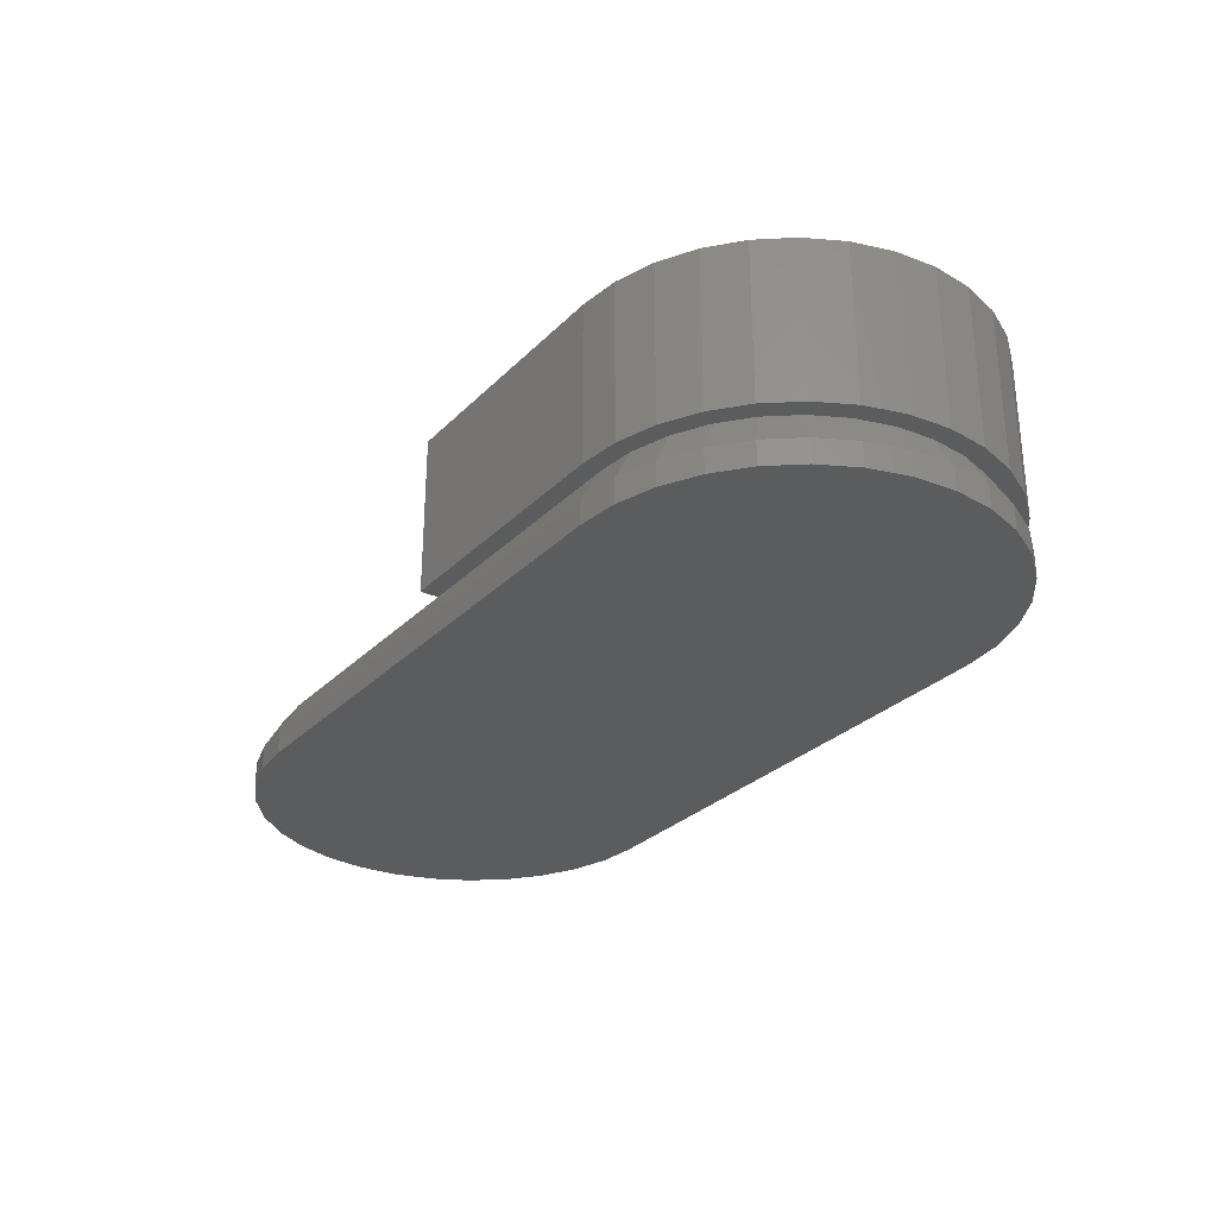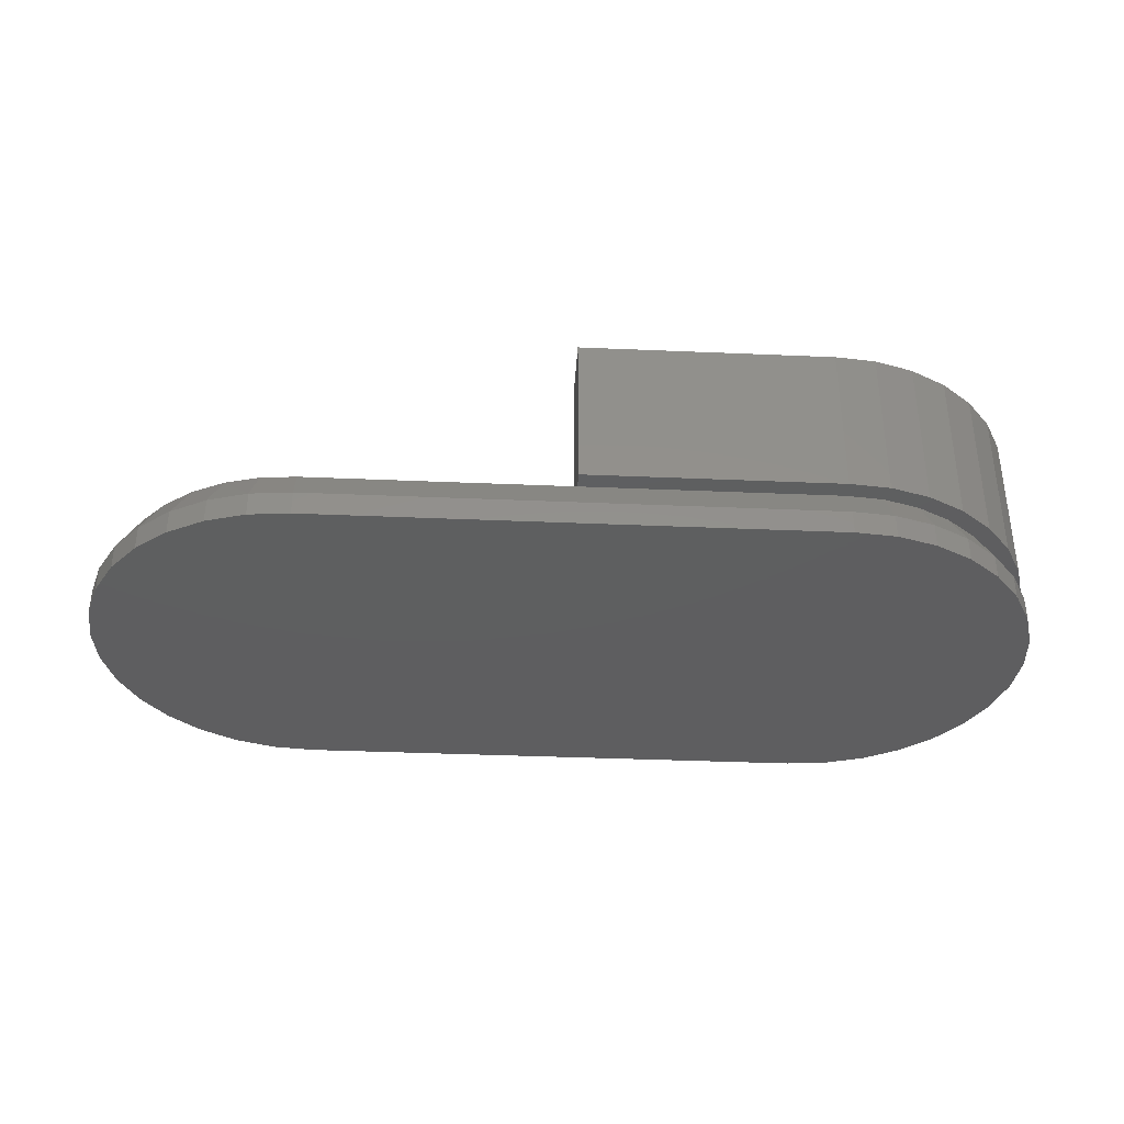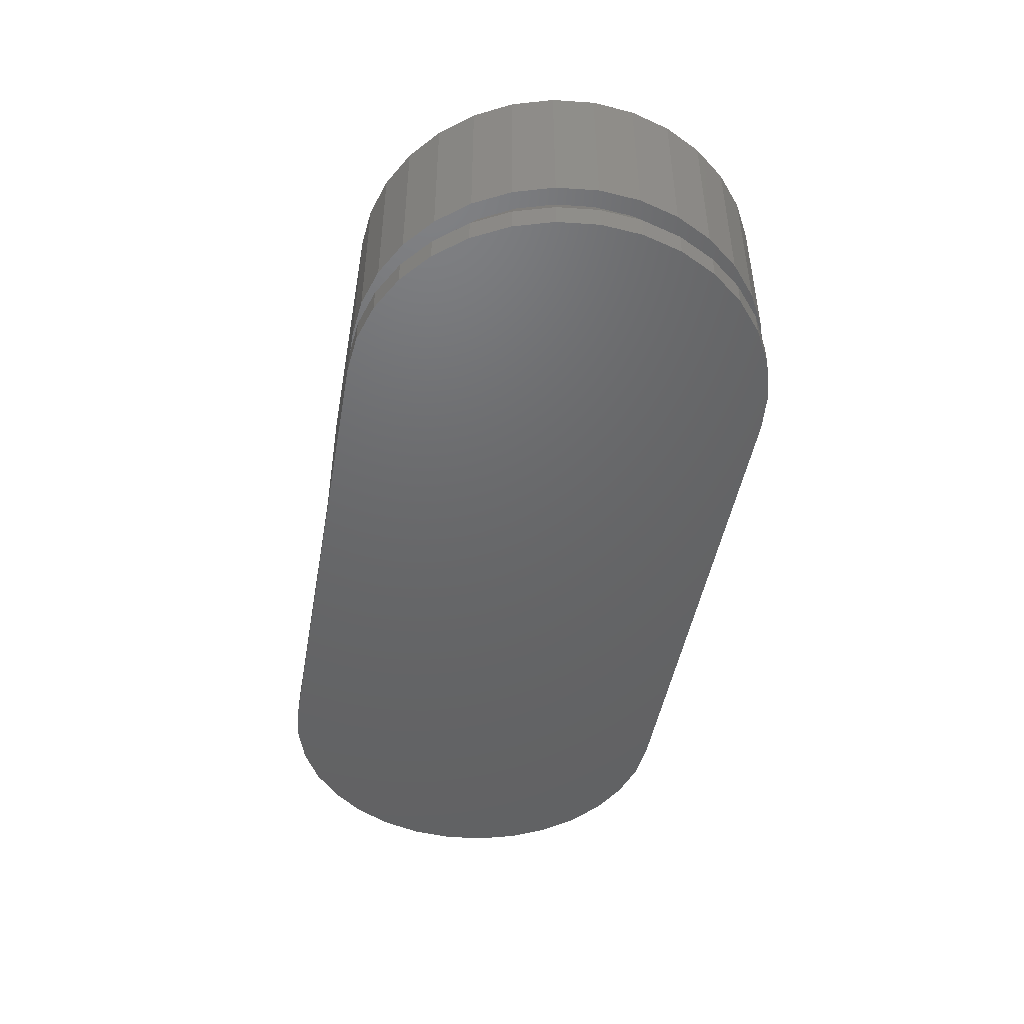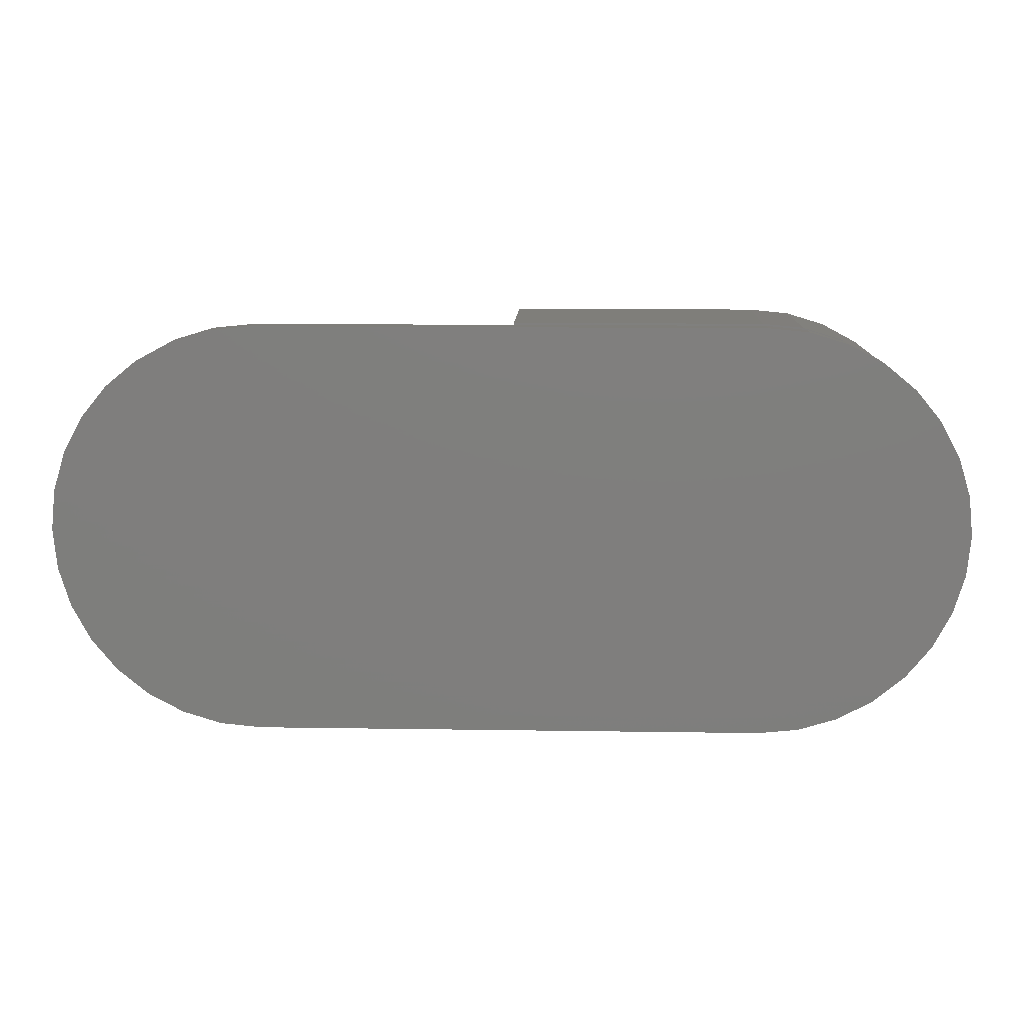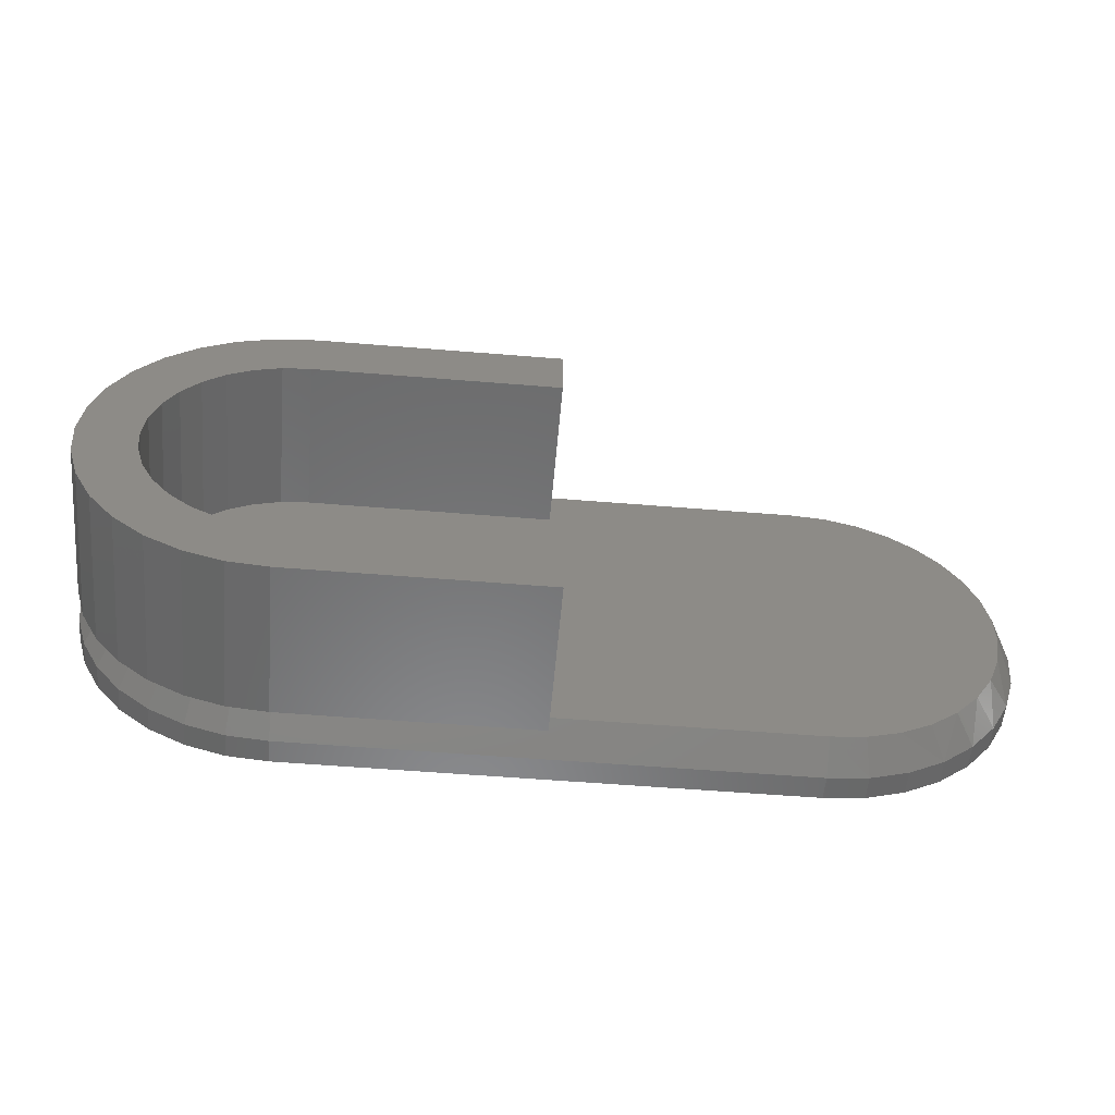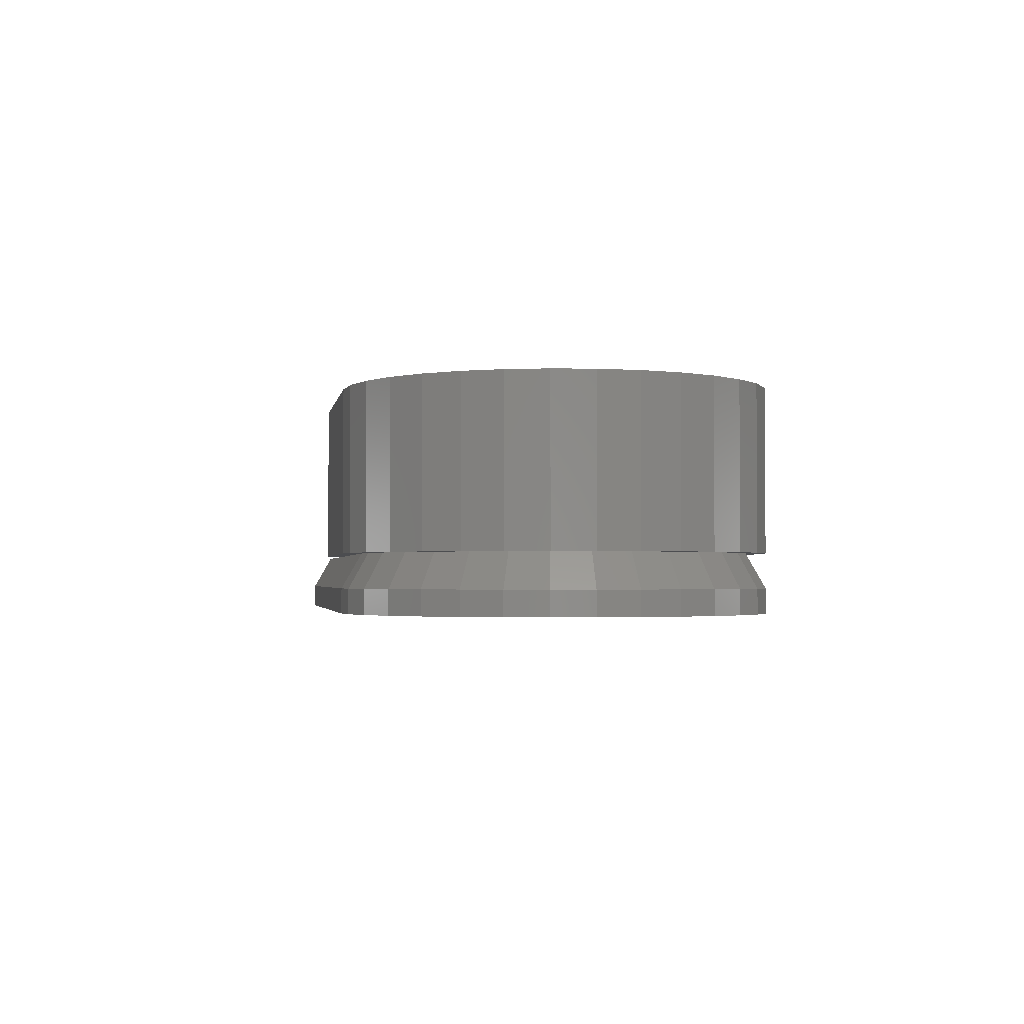
<metadata>
{"format":"stl","ext":"stl","renderer":"f3d","projection":"perspective","resolution":1024,"background":"white","views":[{"elev":-29.1,"azim":-125.1,"up":"+Z"},{"elev":-36.3,"azim":176.8,"up":"+Z"},{"elev":-47.0,"azim":-100.0,"up":"+Z"},{"elev":11.3,"azim":-177.8,"up":"+Y"},{"elev":-56.1,"azim":-4.9,"up":"+Y"},{"elev":-2.1,"azim":-99.1,"up":"+Z"}]}
</metadata>
<code>
# stl→obj: 181 verts, 358 faces
v -0.4796 -0.3295 0.09375
v -0.003865 -0.3047 0.09375
v -0.4141 -0.3359 0.09375
v -0.003865 -0.3359 0.09375
v -0.003865 0.3359 0.09375
v -0.4796 0.3295 0.09375
v -0.4141 0.3359 0.09375
v -0.6007 0.2793 0.09375
v -0.5311 0.2835 0.09375
v -0.5839 0.2552 0.09375
v -0.6516 0.2375 0.09375
v -0.5311 -0.2814 0.09375
v -0.6007 -0.2793 0.09375
v -0.5839 -0.2532 0.09375
v -0.5426 0.3104 0.09375
v -0.003865 0.3067 0.09375
v -0.4141 0.3067 0.09375
v -0.4737 0.3009 0.09375
v -0.5426 -0.3104 0.09375
v -0.4737 -0.2988 0.09375
v -0.4141 -0.3047 0.09375
v -0.6302 0.2172 0.09375
v -0.6683 0.1709 0.09375
v -0.6934 0.1866 0.09375
v -0.6965 0.118 0.09375
v -0.7244 0.1286 0.09375
v -0.7139 0.06067 0.09375
v -0.7435 0.06554 0.09375
v -0.7198 0.001028 0.09375
v -0.75 4.114e-17 0.09375
v -0.7139 -0.05861 0.09375
v -0.7435 -0.06554 0.09375
v -0.6965 -0.116 0.09375
v -0.7244 -0.1286 0.09375
v -0.6683 -0.1688 0.09375
v -0.6934 -0.1866 0.09375
v -0.6302 -0.2151 0.09375
v -0.6516 -0.2375 0.09375
v 0.4753 0.3015 0.09375
v 0.4192 0.3067 0.09375
v -0.5816 0.1675 0.09375
v -0.6111 0.1316 0.09375
v 0.6928 0.1373 0.09375
v 0.4192 -0.3047 0.09375
v 0.4753 -0.2995 0.09375
v 0.5296 -0.284 0.09375
v 0.5801 -0.2589 0.09375
v -0.003865 -0.2369 0.09375
v -0.003865 0.2369 0.09375
v -0.4141 0.2369 0.09375
v 0.6251 0.227 0.09375
v 0.5801 0.261 0.09375
v 0.5296 0.2861 0.09375
v 0.6251 -0.2249 0.09375
v 0.6631 -0.1832 0.09375
v -0.5457 -0.197 0.09375
v -0.5047 -0.2189 0.09375
v -0.4603 -0.2324 0.09375
v -0.4141 -0.2369 0.09375
v -0.5047 0.2189 0.09375
v 0.6631 0.1853 0.09375
v -0.4603 0.2324 0.09375
v -0.5457 0.197 0.09375
v 0.7132 0.08469 0.09375
v -0.633 0.09067 0.09375
v 0.7236 0.02924 0.09375
v -0.6464 0.04622 0.09375
v 0.7236 -0.02718 0.09375
v -0.651 1.11e-16 0.09375
v -0.6464 -0.04622 0.09375
v 0.7132 -0.08264 0.09375
v -0.633 -0.09067 0.09375
v 0.6928 -0.1352 0.09375
v -0.6111 -0.1316 0.09375
v -0.5816 -0.1675 0.09375
v -0.6942 -0.1862 0.03906
v -0.7254 -0.1279 0.03906
v -0.7446 -0.06471 0.03906
v -0.751 0.001028 0.03906
v -0.7446 0.06677 0.03906
v -0.6523 -0.2372 0.03906
v -0.6013 -0.2791 0.03906
v -0.543 -0.3103 0.03906
v -0.4798 -0.3295 0.03906
v -0.4141 -0.3359 0.03906
v -0.6942 0.1882 0.03906
v -0.7254 0.13 0.03906
v -0.6523 0.2393 0.03906
v -0.6013 0.2812 0.03906
v -0.543 0.3123 0.03906
v -0.4798 0.3315 0.03906
v -0.4141 0.338 0.03906
v 0.4192 0.338 0.03906
v 0.4192 -0.3359 0.03906
v -0.003865 0.3359 0.3516
v -0.003865 0.2369 0.3516
v -0.4141 0.2369 0.3516
v -0.6464 -0.04622 0.3516
v -0.633 -0.09067 0.3516
v -0.6111 -0.1316 0.3516
v -0.5816 -0.1675 0.3516
v -0.5457 -0.197 0.3516
v -0.5047 -0.2189 0.3516
v -0.4603 -0.2324 0.3516
v -0.4141 -0.2369 0.3516
v -0.651 2.901e-17 0.3516
v -0.6464 0.04622 0.3516
v -0.633 0.09067 0.3516
v -0.6111 0.1316 0.3516
v -0.5816 0.1675 0.3516
v -0.5457 0.197 0.3516
v -0.5047 0.2189 0.3516
v -0.4603 0.2324 0.3516
v -0.003865 -0.2369 0.3516
v -0.003865 -0.3359 0.3516
v -0.7244 0.1286 0.3516
v -0.6516 -0.2375 0.3516
v -0.6007 -0.2793 0.3516
v -0.6516 0.2375 0.3516
v -0.6934 0.1866 0.3516
v -0.6007 0.2793 0.3516
v -0.4141 0.3359 0.3516
v -0.4796 0.3295 0.3516
v -0.5426 0.3104 0.3516
v -0.5426 -0.3104 0.3516
v -0.4796 -0.3295 0.3516
v -0.4141 -0.3359 0.3516
v -0.6934 -0.1866 0.3516
v -0.7435 0.06554 0.3516
v -0.75 4.114e-17 0.3516
v -0.7435 -0.06554 0.3516
v -0.7244 -0.1286 0.3516
v -0.4141 -0.3359 0
v -0.4798 -0.3295 0
v -0.543 -0.3103 0
v -0.6013 -0.2791 0
v -0.6523 -0.2372 0
v -0.6942 -0.1862 0
v -0.7254 -0.1279 0
v -0.7446 -0.06471 0
v -0.751 0.001028 0
v -0.7446 0.06677 0
v -0.7254 0.13 0
v -0.6942 0.1882 0
v -0.6523 0.2393 0
v -0.6013 0.2812 0
v -0.543 0.3123 0
v -0.4798 0.3315 0
v -0.4141 0.338 0
v 0.4192 0.338 0
v 0.4849 0.3315 0
v 0.4849 0.3315 0.03906
v 0.5481 0.3123 0
v 0.5481 0.3123 0.03906
v 0.6064 0.2812 0
v 0.6064 0.2812 0.03906
v 0.6574 0.2393 0
v 0.6574 0.2393 0.03906
v 0.6993 0.1882 0
v 0.6993 0.1882 0.03906
v 0.7305 0.13 0
v 0.7305 0.13 0.03906
v 0.7497 0.06677 0
v 0.7497 0.06677 0.03906
v 0.7561 0.001028 0
v 0.7561 0.001028 0.03906
v 0.7497 -0.06471 0
v 0.7497 -0.06471 0.03906
v 0.7305 -0.1279 0
v 0.7305 -0.1279 0.03906
v 0.6993 -0.1862 0
v 0.6993 -0.1862 0.03906
v 0.6574 -0.2372 0
v 0.6574 -0.2372 0.03906
v 0.6064 -0.2791 0
v 0.6064 -0.2791 0.03906
v 0.5481 -0.3103 0
v 0.5481 -0.3103 0.03906
v 0.4849 -0.3295 0
v 0.4849 -0.3295 0.03906
v 0.4192 -0.3359 0
f 1 2 3
f 2 4 3
f 5 6 7
f 8 9 10
f 10 11 8
f 12 13 14
f 15 6 5
f 15 5 16
f 15 16 17
f 15 17 18
f 15 18 9
f 15 9 8
f 19 13 12
f 19 12 20
f 19 20 21
f 19 21 2
f 19 2 1
f 10 22 11
f 11 22 23
f 11 23 24
f 24 23 25
f 24 25 26
f 26 25 27
f 26 27 28
f 28 27 29
f 28 29 30
f 30 29 31
f 30 31 32
f 32 31 33
f 32 33 34
f 34 33 35
f 34 35 36
f 36 35 37
f 36 37 38
f 38 37 14
f 38 14 13
f 16 39 40
f 41 42 43
f 2 44 45
f 2 45 46
f 2 46 47
f 2 47 48
f 49 50 51
f 49 51 52
f 49 52 53
f 49 53 39
f 49 39 16
f 54 55 56
f 54 56 57
f 54 57 58
f 54 58 59
f 54 59 48
f 54 48 47
f 60 61 62
f 62 61 51
f 62 51 50
f 41 43 63
f 63 43 61
f 63 61 60
f 43 42 64
f 64 42 65
f 64 65 66
f 66 65 67
f 66 67 68
f 68 67 69
f 68 69 70
f 68 70 71
f 71 70 72
f 71 72 73
f 73 72 74
f 73 74 55
f 55 74 75
f 55 75 56
f 76 33 77
f 77 33 31
f 77 31 78
f 78 31 29
f 78 29 79
f 79 29 27
f 79 27 80
f 33 76 35
f 35 76 81
f 35 81 37
f 37 81 82
f 37 82 14
f 14 82 83
f 14 83 12
f 12 83 84
f 12 84 20
f 20 84 85
f 20 85 21
f 22 86 23
f 23 86 87
f 23 87 25
f 25 87 80
f 25 80 27
f 86 22 88
f 88 22 10
f 88 10 89
f 89 10 9
f 89 9 90
f 90 9 18
f 90 18 91
f 91 18 17
f 91 17 92
f 17 16 92
f 92 16 40
f 92 40 93
f 44 2 94
f 94 2 21
f 94 21 85
f 5 95 16
f 16 95 96
f 16 96 49
f 97 50 96
f 96 50 49
f 69 98 70
f 70 98 99
f 70 99 72
f 72 99 100
f 72 100 74
f 74 100 101
f 74 101 75
f 75 101 102
f 75 102 56
f 56 102 103
f 56 103 57
f 57 103 104
f 57 104 58
f 58 104 105
f 58 105 59
f 98 69 106
f 106 69 67
f 106 67 107
f 107 67 65
f 107 65 108
f 108 65 42
f 108 42 109
f 109 42 41
f 109 41 110
f 110 41 63
f 110 63 111
f 111 63 60
f 111 60 112
f 112 60 62
f 112 62 113
f 113 62 50
f 113 50 97
f 114 48 105
f 105 48 59
f 48 114 2
f 2 114 115
f 2 115 4
f 116 109 110
f 105 104 117
f 105 117 118
f 105 118 114
f 119 120 112
f 119 112 113
f 119 113 97
f 119 97 121
f 96 95 122
f 96 122 123
f 96 123 124
f 96 124 121
f 96 121 97
f 114 118 125
f 114 125 126
f 114 126 127
f 114 127 115
f 117 104 103
f 117 103 102
f 117 102 128
f 116 110 120
f 120 110 111
f 120 111 112
f 109 116 108
f 108 116 129
f 108 129 107
f 107 129 106
f 106 129 130
f 106 130 98
f 98 130 131
f 98 131 99
f 99 131 132
f 99 132 100
f 100 132 101
f 101 132 128
f 101 128 102
f 3 127 1
f 1 127 126
f 1 126 19
f 19 126 125
f 19 125 13
f 13 125 118
f 13 118 38
f 38 118 117
f 38 117 36
f 36 117 128
f 36 128 34
f 34 128 132
f 34 132 32
f 32 132 131
f 32 131 30
f 30 131 130
f 30 130 28
f 28 130 129
f 28 129 26
f 26 129 116
f 26 116 24
f 24 116 120
f 24 120 11
f 11 120 119
f 11 119 8
f 8 119 121
f 8 121 15
f 15 121 124
f 15 124 6
f 6 124 123
f 6 123 7
f 7 123 122
f 95 5 122
f 122 5 7
f 127 3 115
f 115 3 4
f 133 85 134
f 134 85 84
f 134 84 135
f 135 84 83
f 135 83 136
f 136 83 82
f 136 82 137
f 137 82 81
f 137 81 138
f 138 81 76
f 138 76 139
f 139 76 77
f 139 77 140
f 140 77 78
f 140 78 141
f 141 78 79
f 141 79 142
f 142 79 80
f 142 80 143
f 143 80 87
f 143 87 144
f 144 87 86
f 144 86 145
f 145 86 88
f 145 88 146
f 146 88 89
f 146 89 147
f 147 89 90
f 147 90 148
f 148 90 91
f 148 91 149
f 149 91 92
f 93 150 92
f 92 150 149
f 150 93 151
f 151 93 152
f 151 152 153
f 153 152 154
f 153 154 155
f 155 154 156
f 155 156 157
f 157 156 158
f 157 158 159
f 159 158 160
f 159 160 161
f 161 160 162
f 161 162 163
f 163 162 164
f 163 164 165
f 165 164 166
f 165 166 167
f 167 166 168
f 167 168 169
f 169 168 170
f 169 170 171
f 171 170 172
f 171 172 173
f 173 172 174
f 173 174 175
f 175 174 176
f 175 176 177
f 177 176 178
f 177 178 179
f 179 178 180
f 179 180 181
f 181 180 94
f 85 133 94
f 94 133 181
f 176 174 54
f 174 172 55
f 54 174 55
f 71 73 170
f 73 172 170
f 55 172 73
f 168 166 68
f 71 168 68
f 71 170 168
f 166 164 66
f 68 166 66
f 164 162 64
f 66 164 64
f 162 160 43
f 64 162 43
f 51 61 158
f 61 160 158
f 43 160 61
f 51 158 156
f 51 156 52
f 52 156 154
f 52 154 53
f 53 154 152
f 53 152 39
f 39 152 93
f 39 93 40
f 54 47 176
f 176 47 46
f 176 46 178
f 178 46 45
f 178 45 180
f 180 45 44
f 180 44 94
f 151 148 150
f 148 149 150
f 179 181 133
f 133 134 179
f 179 134 135
f 179 135 177
f 177 135 136
f 177 136 175
f 175 136 137
f 175 137 173
f 173 137 138
f 173 138 171
f 171 138 139
f 171 139 169
f 169 139 140
f 169 140 167
f 167 140 141
f 167 141 165
f 165 141 142
f 165 142 163
f 163 142 143
f 163 143 161
f 161 143 144
f 161 144 159
f 159 144 145
f 159 145 157
f 157 145 146
f 157 146 155
f 155 146 147
f 155 147 153
f 153 147 148
f 153 148 151

</code>
